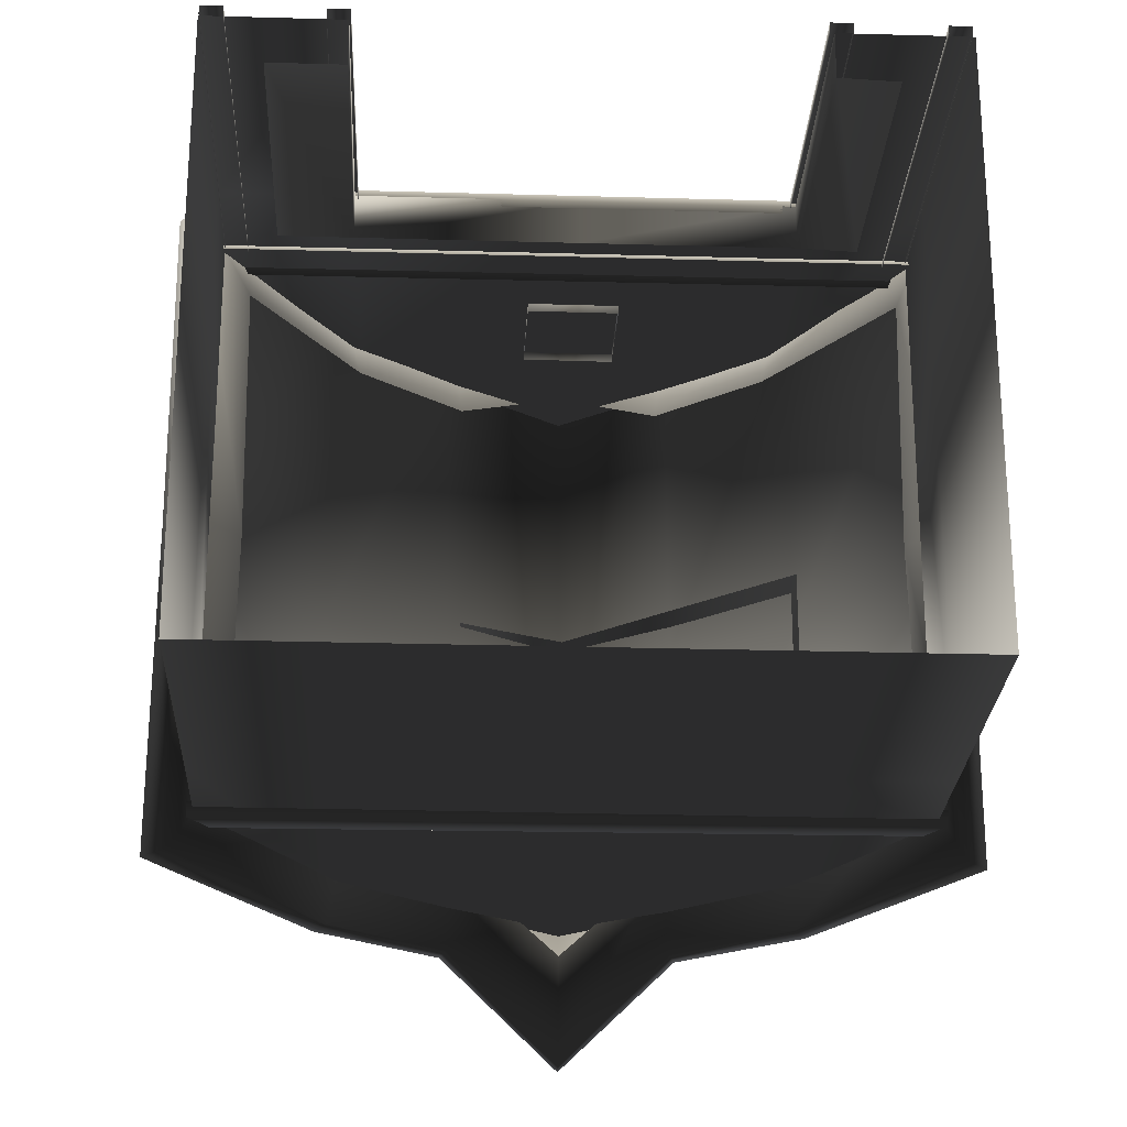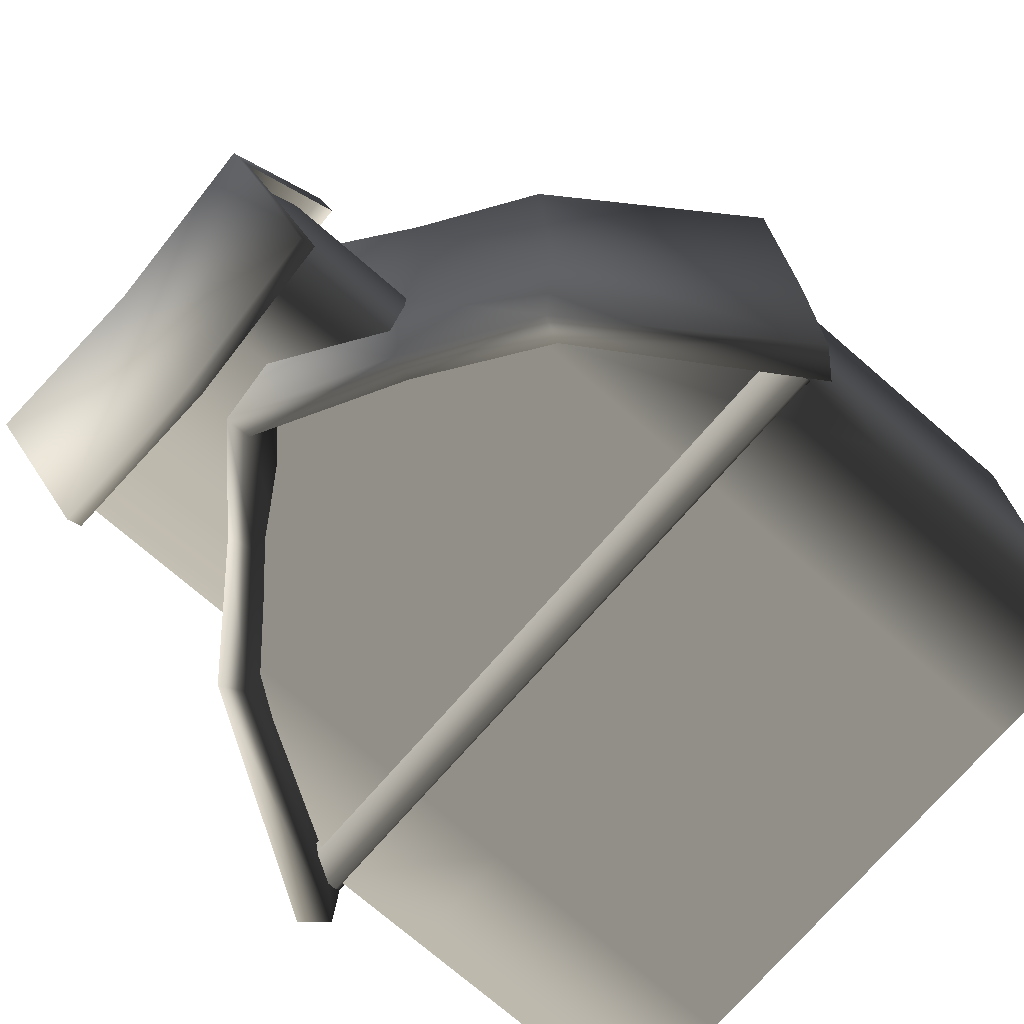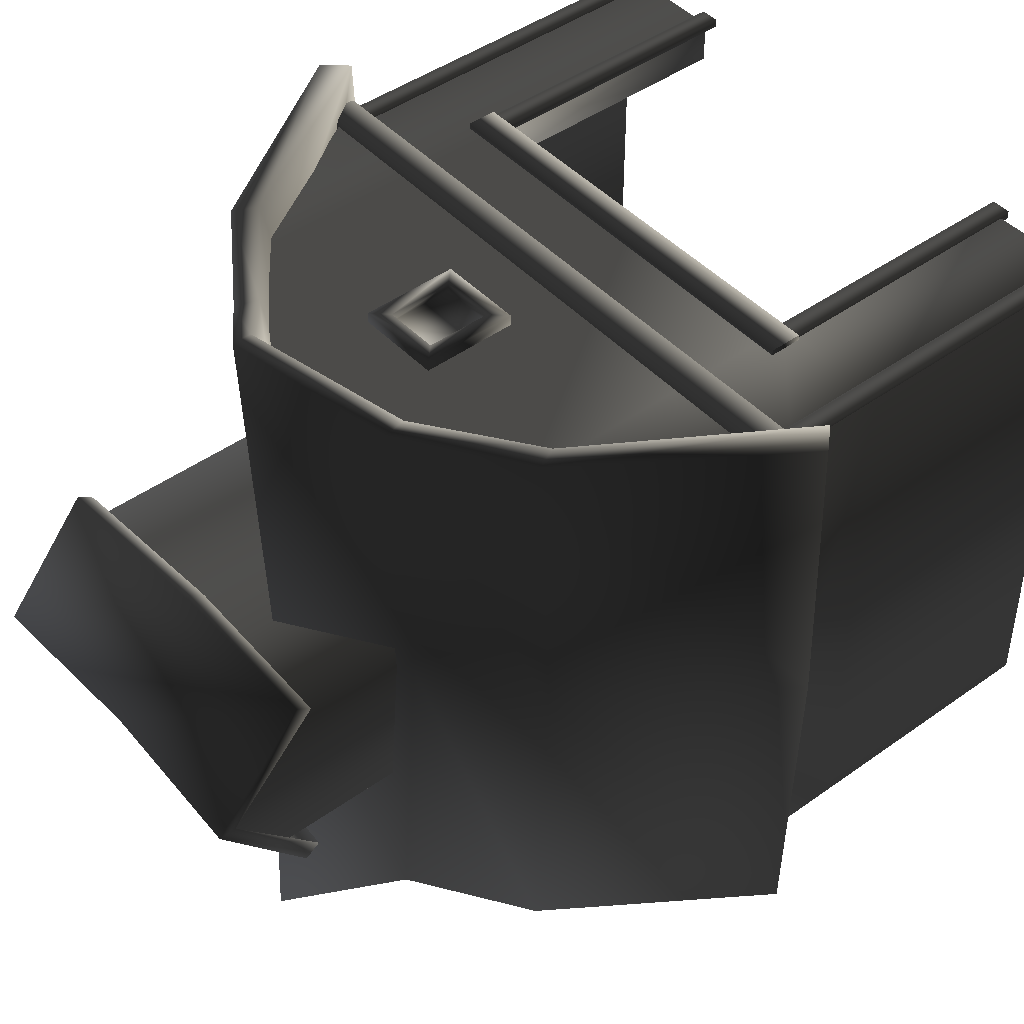
<metadata>
{"format":"obj","ext":"obj","renderer":"f3d","projection":"perspective","resolution":1024,"background":"white","views":[{"elev":-24.6,"azim":-2.7,"up":"+Z"},{"elev":-73.6,"azim":-130.9,"up":"+Z"},{"elev":45.2,"azim":-129.7,"up":"+Z"}]}
</metadata>
<code>
g default
v -233.9 -0.000748 -231.4
v -233.9 16.68 -231.4
v -233.9 16.68 -265.4
v -233.9 -0.000748 -265.4
v -233.9 16.68 -231.4
v -233.9 23.28 -231.4
v -233.9 23.28 -265.4
v -233.9 16.68 -265.4
v -194.6 -0.000748 -265.4
v -194.6 16.68 -265.4
v -194.6 16.68 -231.4
v -194.6 -0.000748 -231.4
v -194.6 16.68 -265.4
v -194.6 23.28 -265.4
v -194.6 23.28 -231.4
v -194.6 16.68 -231.4
v -226.3 35.26 -265.4
v -226.3 16.69 -265.4
v -233.9 16.68 -265.4
v -233.9 23.28 -265.4
v -226.3 16.69 -265.4
v -226.3 -0.000748 -265.4
v -233.9 -0.000748 -265.4
v -233.9 16.68 -265.4
v -213.7 43.96 -265.4
v -213.7 16.7 -265.4
v -226.3 16.69 -265.4
v -226.3 35.26 -265.4
v -213.7 16.7 -265.4
v -213.7 -0.000748 -265.4
v -226.3 -0.000748 -265.4
v -226.3 16.69 -265.4
v -233.9 16.68 -231.4
v -233.9 -0.000748 -231.4
v -226.3 -0.000748 -231.4
v -226.3 16.69 -231.4
v -226.3 16.69 -231.4
v -226.3 35.26 -231.4
v -233.9 23.28 -231.4
v -233.9 16.68 -231.4
v -213.7 16.7 -231.4
v -213.7 43.96 -231.4
v -226.3 35.26 -231.4
v -226.3 16.69 -231.4
v -201.7 35.26 -265.4
v -201.7 16.69 -265.4
v -213.7 16.7 -265.4
v -213.7 43.96 -265.4
v -201.7 16.69 -265.4
v -201.7 -0.000748 -265.4
v -213.7 -0.000748 -265.4
v -213.7 16.7 -265.4
v -194.6 23.28 -265.4
v -194.6 16.68 -265.4
v -201.7 16.69 -265.4
v -201.7 35.26 -265.4
v -194.6 16.68 -265.4
v -194.6 -0.000748 -265.4
v -201.7 -0.000748 -265.4
v -201.7 16.69 -265.4
v -201.7 16.69 -231.4
v -201.7 35.26 -231.4
v -213.7 43.96 -231.4
v -213.7 16.7 -231.4
v -194.6 -0.000748 -231.4
v -194.6 16.68 -231.4
v -201.7 16.69 -231.4
v -201.7 -0.000748 -231.4
v -194.6 16.68 -231.4
v -194.6 23.28 -231.4
v -201.7 35.26 -231.4
v -201.7 16.69 -231.4
v -201.7 16.69 -231.4
v -213.7 16.7 -231.4
v -213.7 16.7 -231.4
v -201.7 16.69 -231.4
v -213.7 16.7 -231.4
v -226.3 16.69 -231.4
v -213.7 16.7 -231.4
v -201.7 -0.000748 -231.4
v -201.7 16.69 -231.4
v -201.7 16.69 -231.4
v -201.7 -0.000748 -231.4
v -201.7 -0.000748 -231.4
v -201.7 16.69 -231.4
v -201.7 16.69 -234.1
v -201.7 -0.000748 -234.1
v -213.7 16.7 -231.4
v -226.3 16.69 -231.4
v -226.3 16.69 -234.1
v -213.7 16.7 -234.1
v -201.7 16.69 -231.4
v -213.7 16.7 -231.4
v -213.7 16.7 -234.1
v -201.7 16.69 -234.1
v -226.3 16.69 -234.1
v -226.3 -0.000748 -234.1
v -230.5 -0.000748 -234.1
v -230.5 16.69 -234.1
v -201.7 -0.000748 -234.1
v -201.7 16.69 -234.1
v -198.4 16.69 -234.3
v -198.4 -0.000748 -234.3
v -192 23.43 -229.3
v -200.1 35.94 -229.3
v -200.9 34.45 -229.3
v -193.3 21.95 -229.3
v -227.9 35.94 -229.3
v -236.5 23.43 -229.3
v -235.2 21.95 -229.3
v -227.1 34.45 -229.3
v -200.1 35.94 -229.3
v -207.2 40.74 -229.3
v -207.5 39.26 -229.3
v -200.9 34.45 -229.3
v -207.2 40.74 -229.3
v -213.7 45.1 -225
v -213.7 43.96 -225
v -207.5 39.26 -229.3
v -213.7 45.1 -225
v -220.8 40.64 -229.3
v -220.4 39.16 -229.3
v -213.7 43.96 -225
v -220.8 40.64 -229.3
v -227.9 35.94 -229.3
v -227.1 34.45 -229.3
v -220.4 39.16 -229.3
v -227.9 35.94 -267.9
v -220.8 40.64 -267.9
v -220.4 39.16 -267.9
v -227.1 34.45 -267.9
v -220.8 40.64 -267.9
v -213.7 45.65 -273.2
v -213.7 44.16 -273.2
v -220.4 39.16 -267.9
v -213.7 45.65 -273.2
v -207.2 40.92 -267.9
v -207.5 39.43 -267.9
v -213.7 44.16 -273.2
v -207.2 40.92 -267.9
v -200.1 35.94 -267.9
v -200.9 34.45 -267.9
v -207.5 39.43 -267.9
v -236.5 23.43 -267.9
v -227.9 35.94 -267.9
v -227.1 34.45 -267.9
v -235.2 21.95 -267.9
v -200.1 35.94 -267.9
v -192 23.43 -267.9
v -193.3 21.95 -267.9
v -200.9 34.45 -267.9
v -192 23.43 -229.3
v -192.1 22.6 -248.9
v -200.2 34.98 -248.9
v -200.1 35.94 -229.3
v -192.1 22.6 -248.9
v -192 23.43 -267.9
v -200.1 35.94 -267.9
v -200.2 34.98 -248.9
v -227.9 35.94 -229.3
v -227.8 34.98 -248.9
v -236.4 22.6 -248.9
v -236.5 23.43 -229.3
v -227.8 34.98 -248.9
v -227.9 35.94 -267.9
v -236.5 23.43 -267.9
v -236.4 22.6 -248.9
v -207.2 40.74 -229.3
v -207.2 40.17 -248.9
v -213.7 44.15 -249.5
v -213.7 45.1 -225
v -207.2 40.17 -248.9
v -207.2 40.92 -267.9
v -213.7 45.65 -273.2
v -213.7 44.15 -249.5
v -200.1 35.94 -229.3
v -200.2 34.98 -248.9
v -207.2 40.17 -248.9
v -207.2 40.74 -229.3
v -200.2 34.98 -248.9
v -200.1 35.94 -267.9
v -207.2 40.92 -267.9
v -207.2 40.17 -248.9
v -220.8 40.64 -229.3
v -220.7 39.36 -248.9
v -227.8 34.98 -248.9
v -227.9 35.94 -229.3
v -220.7 39.36 -248.9
v -220.8 40.64 -267.9
v -227.9 35.94 -267.9
v -227.8 34.98 -248.9
v -213.7 45.1 -225
v -213.7 44.15 -249.5
v -220.7 39.36 -248.9
v -220.8 40.64 -229.3
v -213.7 44.15 -249.5
v -213.7 45.65 -273.2
v -220.8 40.64 -267.9
v -220.7 39.36 -248.9
v -236.5 23.43 -229.3
v -236.4 22.6 -248.9
v -235 21.22 -248.9
v -235.2 21.95 -229.3
v -236.4 22.6 -248.9
v -236.5 23.43 -267.9
v -235.2 21.95 -267.9
v -235 21.22 -248.9
v -192 23.43 -267.9
v -192.1 22.6 -248.9
v -193.4 21.22 -248.9
v -193.3 21.95 -267.9
v -192.1 22.6 -248.9
v -192 23.43 -229.3
v -193.3 21.95 -229.3
v -193.4 21.22 -248.9
v -200.6 16.69 -231.1
v -200.6 18.58 -231.1
v -227.5 18.73 -231.1
v -227.5 16.7 -231.1
v -227.5 18.73 -231.1
v -200.6 18.58 -231.1
v -200.6 18.58 -231.9
v -227.5 18.73 -231.9
v -227.5 16.7 -231.1
v -227.5 18.73 -231.1
v -227.5 18.73 -231.9
v -227.5 16.7 -231.9
v -200.6 18.58 -231.1
v -200.6 16.69 -231.1
v -200.6 16.69 -231.9
v -200.6 18.58 -231.9
v -200.6 16.69 -231.1
v -227.5 16.7 -231.1
v -227.5 16.7 -231.9
v -200.6 16.69 -231.9
v -194.1 22.56 -231.2
v -234.2 22.56 -231.2
v -234.2 22.18 -231.8
v -194.1 22.17 -231.8
v -234.2 24.66 -231.2
v -194.1 24.51 -231.2
v -194.1 24.86 -231.8
v -234.2 25.08 -231.8
v -194.1 22.56 -231.2
v -194.1 24.51 -231.2
v -234.2 24.66 -231.2
v -234.2 22.56 -231.2
v -193.3 21.95 -267.9
v -193.4 21.22 -248.9
v -195.2 25.06 -248.3
v -195 24.38 -262.9
v -193.4 21.22 -248.9
v -193.3 21.95 -229.3
v -195 24.38 -233.3
v -195.2 25.06 -248.3
v -235.2 21.95 -229.3
v -235 21.22 -248.9
v -232.2 25.45 -248.3
v -232.4 24.77 -233.3
v -235 21.22 -248.9
v -235.2 21.95 -267.9
v -232.4 24.77 -262.9
v -232.2 25.45 -248.3
v -200.9 34.45 -267.9
v -193.3 21.95 -267.9
v -195 24.38 -262.9
v -201.8 33.87 -262.9
v -235.2 21.95 -267.9
v -227.1 34.45 -267.9
v -226.2 33.87 -262.9
v -232.4 24.77 -262.9
v -207.5 39.43 -267.9
v -200.9 34.45 -267.9
v -201.8 33.87 -262.9
v -208 38.68 -262.9
v -213.7 44.16 -273.2
v -207.5 39.43 -267.9
v -208 38.68 -262.9
v -213.8 42.95 -267
v -220.4 39.16 -267.9
v -213.7 44.16 -273.2
v -213.8 42.95 -267
v -220 38.58 -262.9
v -227.1 34.45 -267.9
v -220.4 39.16 -267.9
v -220 38.58 -262.9
v -226.2 33.87 -262.9
v -220.4 39.16 -229.3
v -227.1 34.45 -229.3
v -226.2 33.87 -233.3
v -220 38.58 -233.3
v -213.7 43.96 -225
v -220.4 39.16 -229.3
v -220 38.58 -233.3
v -213.8 42.95 -230.1
v -207.5 39.26 -229.3
v -213.7 43.96 -225
v -213.8 42.95 -230.1
v -208 38.68 -233.3
v -200.9 34.45 -229.3
v -207.5 39.26 -229.3
v -208 38.68 -233.3
v -201.8 33.87 -233.3
v -227.1 34.45 -229.3
v -235.2 21.95 -229.3
v -232.4 24.77 -233.3
v -226.2 33.87 -233.3
v -193.3 21.95 -229.3
v -200.9 34.45 -229.3
v -201.8 33.87 -233.3
v -195 24.38 -233.3
v -200.3 32.41 -257.7
v -200.3 48.64 -257.7
v -200.3 53.36 -252.4
v -200.3 32.42 -252.4
v -219.8 48.64 -258.2
v -219.8 39.45 -258.2
v -219.9 39.46 -252.8
v -219.9 53.36 -252.8
v -200.3 32.42 -252.4
v -200.3 53.36 -252.4
v -200.3 48.64 -246.8
v -200.3 32.41 -246.8
v -219.9 53.36 -252.8
v -219.9 39.46 -252.8
v -219.9 39.45 -247.3
v -219.9 48.64 -247.3
v -220.9 47 -258.7
v -220.9 52.57 -252.8
v -220.9 53.67 -252.9
v -220.9 47.95 -259.5
v -199.2 52.57 -252.4
v -199.2 46.74 -258.4
v -199.2 47.64 -259
v -199.2 53.67 -252.4
v -220.9 52.57 -252.8
v -220.9 46.81 -246.6
v -220.9 47.76 -246
v -220.9 53.67 -252.9
v -199.3 47.09 -246.2
v -199.2 52.57 -252.4
v -199.2 53.67 -252.4
v -199.3 48.1 -245.5
v -220.9 47.76 -246
v -210.1 47.47 -245.8
v -210.1 53.21 -252.6
v -220.9 53.67 -252.9
v -210.1 47.47 -245.8
v -199.3 48.1 -245.5
v -199.2 53.67 -252.4
v -210.1 53.21 -252.6
v -220.9 53.67 -252.9
v -210.1 53.21 -252.6
v -210.1 47.33 -259.3
v -220.9 47.95 -259.5
v -210.1 53.21 -252.6
v -199.2 53.67 -252.4
v -199.2 47.64 -259
v -210.1 47.33 -259.3
v -220.9 46.81 -246.6
v -210.1 46.49 -246.4
v -210.1 47.47 -245.8
v -220.9 47.76 -246
v -210.1 46.49 -246.4
v -199.3 47.09 -246.2
v -199.3 48.1 -245.5
v -210.1 47.47 -245.8
v -199.2 46.74 -258.4
v -210.1 46.41 -258.6
v -210.1 47.33 -259.3
v -199.2 47.64 -259
v -210.1 46.41 -258.6
v -220.9 47 -258.7
v -220.9 47.95 -259.5
v -210.1 47.33 -259.3
v -199.6 47.33 -249.5
v -199.6 47.56 -255
v -200.6 47.56 -255
v -200.6 47.33 -249.5
v -199.6 41.63 -249.8
v -199.6 47.33 -249.5
v -200.6 47.33 -249.5
v -200.6 41.63 -249.8
v -199.6 47.56 -255
v -199.6 41.63 -255
v -200.6 41.63 -255
v -200.6 47.56 -255
v -199.6 41.63 -255
v -199.6 41.63 -249.8
v -200.6 41.63 -249.8
v -200.6 41.63 -255
v -200 42.72 -254
v -200 46.6 -253.8
v -200 46.46 -250.4
v -200 42.59 -250.5
v -199.6 42.59 -250.5
v -199.6 42.72 -254
v -200 42.72 -254
v -200 42.59 -250.5
v -199.6 42.72 -254
v -199.6 46.6 -253.8
v -200 46.6 -253.8
v -200 42.72 -254
v -199.6 46.46 -250.4
v -199.6 42.59 -250.5
v -200 42.59 -250.5
v -200 46.46 -250.4
v -199.6 46.6 -253.8
v -199.6 46.46 -250.4
v -200 46.46 -250.4
v -200 46.6 -253.8
v -199.6 47.56 -255
v -199.6 47.33 -249.5
v -199.6 46.46 -250.4
v -199.6 46.6 -253.8
v -199.6 47.33 -249.5
v -199.6 41.63 -249.8
v -199.6 42.59 -250.5
v -199.6 46.46 -250.4
v -199.6 41.63 -255
v -199.6 47.56 -255
v -199.6 46.6 -253.8
v -199.6 42.72 -254
v -199.6 41.63 -249.8
v -199.6 41.63 -255
v -199.6 42.72 -254
v -199.6 42.59 -250.5
v -200.3 48.64 -246.8
v -213.6 47.7 -247.1
v -213.6 42.49 -247.1
v -200.3 32.41 -246.8
v -213.6 47.7 -247.1
v -219.9 48.64 -247.3
v -219.9 39.45 -247.3
v -213.6 42.49 -247.1
v -200.3 32.41 -257.7
v -213.8 42.49 -258.1
v -213.8 47.7 -258.1
v -200.3 48.64 -257.7
v -213.8 42.49 -258.1
v -219.8 39.45 -258.2
v -219.8 48.64 -258.2
v -213.8 47.7 -258.1
v -226.3 -0.000748 -231.4
v -226.3 -0.000748 -234.1
v -226.3 16.69 -234.1
v -226.3 16.69 -231.4
v -216.3 28.29 -230.8
v -210.9 28.32 -230.8
v -211.9 29.28 -230.8
v -215.3 29.26 -230.8
v -210.9 28.32 -230.8
v -210.9 34.33 -230.8
v -211.9 33.36 -230.8
v -211.9 29.28 -230.8
v -216.3 34.27 -230.8
v -216.3 28.29 -230.8
v -215.3 29.26 -230.8
v -215.3 33.32 -230.8
v -210.9 34.33 -230.8
v -216.3 34.27 -230.8
v -215.3 33.32 -230.8
v -211.9 33.36 -230.8
v -211.9 33.36 -230.8
v -215.3 33.32 -230.8
v -215.3 33.32 -231.3
v -211.9 33.36 -231.3
v -215.3 33.32 -230.8
v -215.3 29.26 -230.8
v -215.3 29.26 -231.3
v -215.3 33.32 -231.3
v -211.9 29.28 -230.8
v -211.9 33.36 -230.8
v -211.9 33.36 -231.3
v -211.9 29.28 -231.3
v -215.3 29.26 -230.8
v -211.9 29.28 -230.8
v -211.9 29.28 -231.3
v -215.3 29.26 -231.3
v -211.9 29.28 -231.3
v -211.9 33.36 -231.3
v -215.3 33.32 -231.3
v -215.3 29.26 -231.3
v -210.9 28.32 -230.8
v -216.3 28.29 -230.8
v -216.3 28.29 -231.9
v -210.9 28.32 -231.9
v -210.9 34.33 -230.8
v -210.9 28.32 -230.8
v -210.9 28.32 -231.9
v -210.9 34.33 -231.9
v -216.3 28.29 -230.8
v -216.3 34.27 -230.8
v -216.3 34.27 -231.9
v -216.3 28.29 -231.9
v -216.3 34.27 -230.8
v -210.9 34.33 -230.8
v -210.9 34.33 -231.9
v -216.3 34.27 -231.9
v -234.2 22.56 -265.8
v -234.2 24.51 -265.8
v -194.1 24.66 -265.6
v -194.1 22.56 -265.6
v -194.1 24.66 -265.6
v -234.2 24.51 -265.8
v -234.2 24.86 -265.2
v -194.1 25.08 -265
v -234.2 22.56 -265.8
v -194.1 22.56 -265.6
v -194.1 22.18 -265
v -234.2 22.17 -265.2
v -202.1 -0.6167 -231.2
v -202.1 16.67 -231.2
v -202.1 16.67 -231.8
v -202.1 -0.6167 -231.8
v -200.8 16.67 -231.2
v -200.8 -0.6161 -231.2
v -200.8 -0.6161 -231.8
v -200.8 16.67 -231.8
v -202.1 -0.6167 -231.2
v -200.8 -0.6161 -231.2
v -200.8 16.67 -231.2
v -202.1 16.67 -231.2
v -227.4 -0.6167 -231.2
v -226.2 -0.6161 -231.2
v -226.1 16.67 -231.2
v -227.4 16.67 -231.2
v -226.1 16.67 -231.2
v -226.2 -0.6161 -231.2
v -226.2 -0.6161 -231.8
v -226.1 16.67 -231.8
v -227.4 -0.6167 -231.2
v -227.4 16.67 -231.2
v -227.4 16.67 -231.8
v -227.4 -0.6167 -231.8
v -196 -0.6167 -231.2
v -194.8 -0.6161 -231.2
v -194.7 22.61 -231.2
v -196 22.61 -231.2
v -194.7 22.61 -231.2
v -194.8 -0.6161 -231.2
v -194.8 -0.6161 -231.8
v -194.7 22.61 -231.8
v -196 -0.6167 -231.2
v -196 22.61 -231.2
v -196 22.61 -231.8
v -196 -0.6167 -231.8
v -233.8 -0.6167 -231.2
v -233.8 22.61 -231.2
v -233.8 22.61 -231.8
v -233.8 -0.6167 -231.8
v -232.5 22.61 -231.2
v -232.6 -0.6161 -231.2
v -232.6 -0.6161 -231.8
v -232.5 22.61 -231.8
v -233.8 -0.6167 -231.2
v -232.6 -0.6161 -231.2
v -232.5 22.61 -231.2
v -233.8 22.61 -231.2
v -200.6 16.69 -231.1
v -227.5 16.7 -231.1
v -227.5 16.7 -231.9
v -200.6 16.69 -231.9
v -227.5 18.73 -231.1
v -200.6 18.58 -231.1
v -200.6 18.58 -231.9
v -227.5 18.73 -231.9
v -200.6 16.69 -231.1
v -200.6 18.58 -231.1
v -227.5 18.73 -231.1
v -227.5 16.7 -231.1
v -200.6 16.69 -231.1
v -200.6 18.58 -231.1
v -227.5 18.73 -231.1
v -227.5 16.7 -231.1
v -227.5 18.73 -231.1
v -200.6 18.58 -231.1
v -200.6 18.58 -231.9
v -227.5 18.73 -231.9
v -200.6 16.69 -231.1
v -227.5 16.7 -231.1
v -227.5 16.7 -231.9
v -200.6 16.69 -231.9
g map:barn2:farm_barn_farm_barn_mesh
f 1 2 3 4
f 5 6 7 8
f 9 10 11 12
f 13 14 15 16
f 17 18 19 20
f 21 22 23 24
f 25 26 27 28
f 29 30 31 32
f 33 34 35 36
f 37 38 39 40
f 41 42 43 44
f 45 46 47 48
f 49 50 51 52
f 53 54 55 56
f 57 58 59 60
f 61 62 63 64
f 65 66 67 68
f 69 70 71 72
f 73 74 75 76
f 77 78 79
f 80 81 82 83
f 84 85 86 87
f 88 89 90 91
f 92 93 94 95
f 96 97 98 99
f 100 101 102 103
f 104 105 106 107
f 108 109 110 111
f 112 113 114 115
f 116 117 118 119
f 120 121 122 123
f 124 125 126 127
f 128 129 130 131
f 132 133 134 135
f 136 137 138 139
f 140 141 142 143
f 144 145 146 147
f 148 149 150 151
f 152 153 154 155
f 156 157 158 159
f 160 161 162 163
f 164 165 166 167
f 168 169 170 171
f 172 173 174 175
f 176 177 178 179
f 180 181 182 183
f 184 185 186 187
f 188 189 190 191
f 192 193 194 195
f 196 197 198 199
f 200 201 202 203
f 204 205 206 207
f 208 209 210 211
f 212 213 214 215
f 216 217 218 219
f 220 221 222 223
f 224 225 226 227
f 228 229 230 231
f 232 233 234 235
f 236 237 238 239
f 240 241 242 243
f 244 245 246 247
f 248 249 250 251
f 252 253 254 255
f 256 257 258 259
f 260 261 262 263
f 264 265 266 267
f 268 269 270 271
f 272 273 274 275
f 276 277 278 279
f 280 281 282 283
f 284 285 286 287
f 288 289 290 291
f 292 293 294 295
f 296 297 298 299
f 300 301 302 303
f 304 305 306 307
f 308 309 310 311
f 312 313 314 315
f 316 317 318 319
f 320 321 322 323
f 324 325 326 327
f 328 329 330 331
f 332 333 334 335
f 336 337 338 339
f 340 341 342 343
f 344 345 346 347
f 348 349 350 351
f 352 353 354 355
f 356 357 358 359
f 360 361 362 363
f 364 365 366 367
f 368 369 370 371
f 372 373 374 375
f 376 377 378 379
f 380 381 382 383
f 384 385 386 387
f 388 389 390 391
f 392 393 394 395
f 396 397 398 399
f 400 401 402 403
f 404 405 406 407
f 408 409 410 411
f 412 413 414 415
f 416 417 418 419
f 420 421 422 423
f 424 425 426 427
f 428 429 430 431
f 432 433 434 435
f 436 437 438 439
f 440 441 442 443
f 444 445 446 447
f 448 449 450 451
f 452 453 454 455
f 456 457 458 459
f 460 461 462 463
f 464 465 466 467
f 468 469 470 471
f 472 473 474 475
f 476 477 478 479
f 480 481 482 483
f 484 485 486 487
f 488 489 490 491
f 492 493 494 495
f 496 497 498 499
f 500 501 502 503
f 504 505 506 507
f 508 509 510 511
f 512 513 514 515
f 516 517 518 519
f 520 521 522 523
f 524 525 526 527
f 528 529 530 531
f 532 533 534 535
f 536 537 538 539
f 540 541 542 543
f 544 545 546 547
f 548 549 550 551
f 552 553 554 555
f 556 557 558 559
f 560 561 562 563
f 564 565 566 567
f 568 569 570 571
f 572 573 574 575
f 576 577 578 579
f 580 581 582 583

</code>
